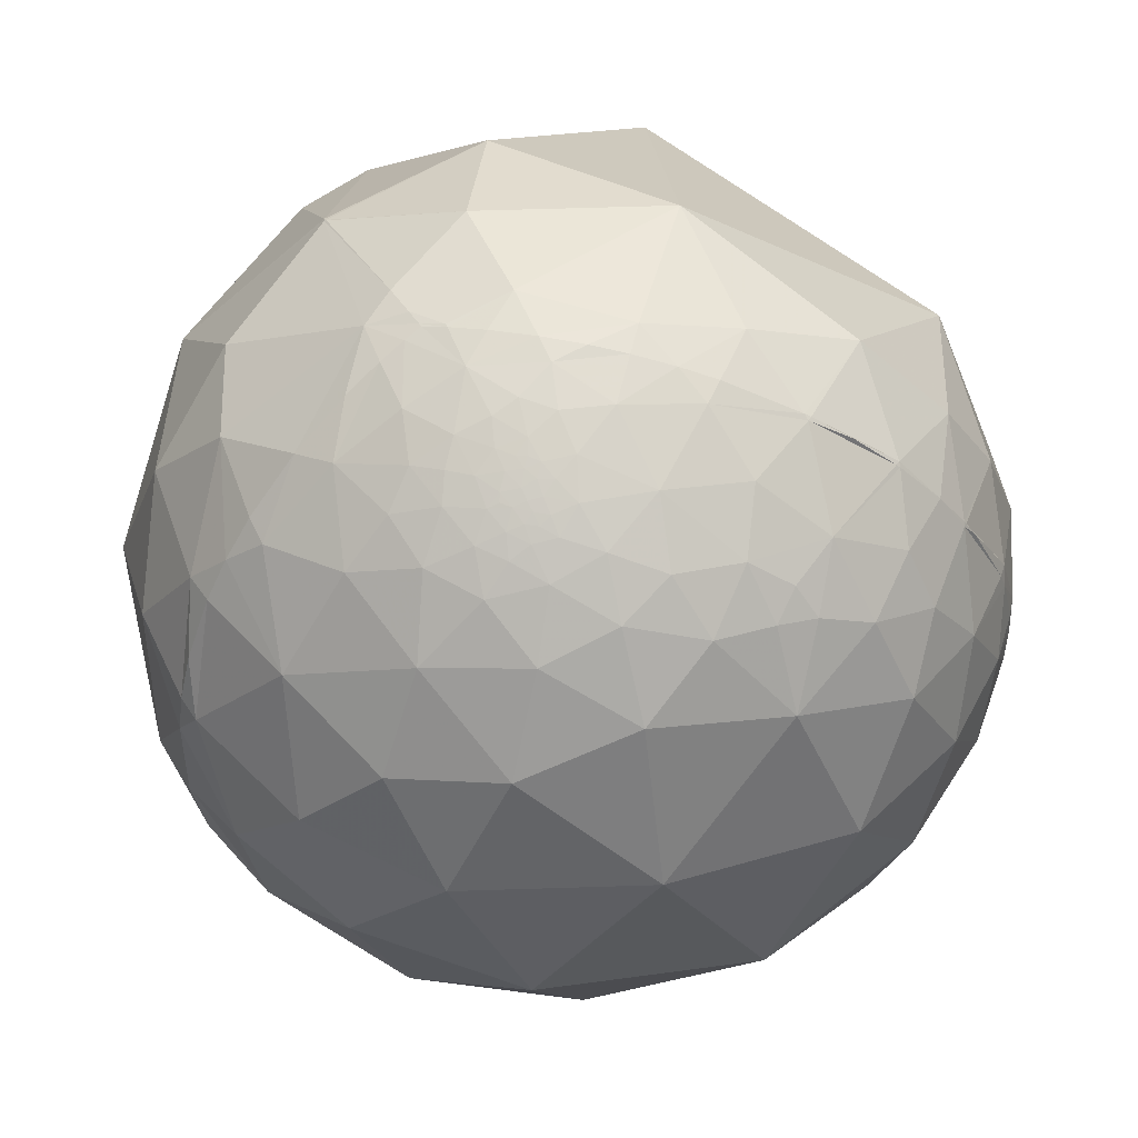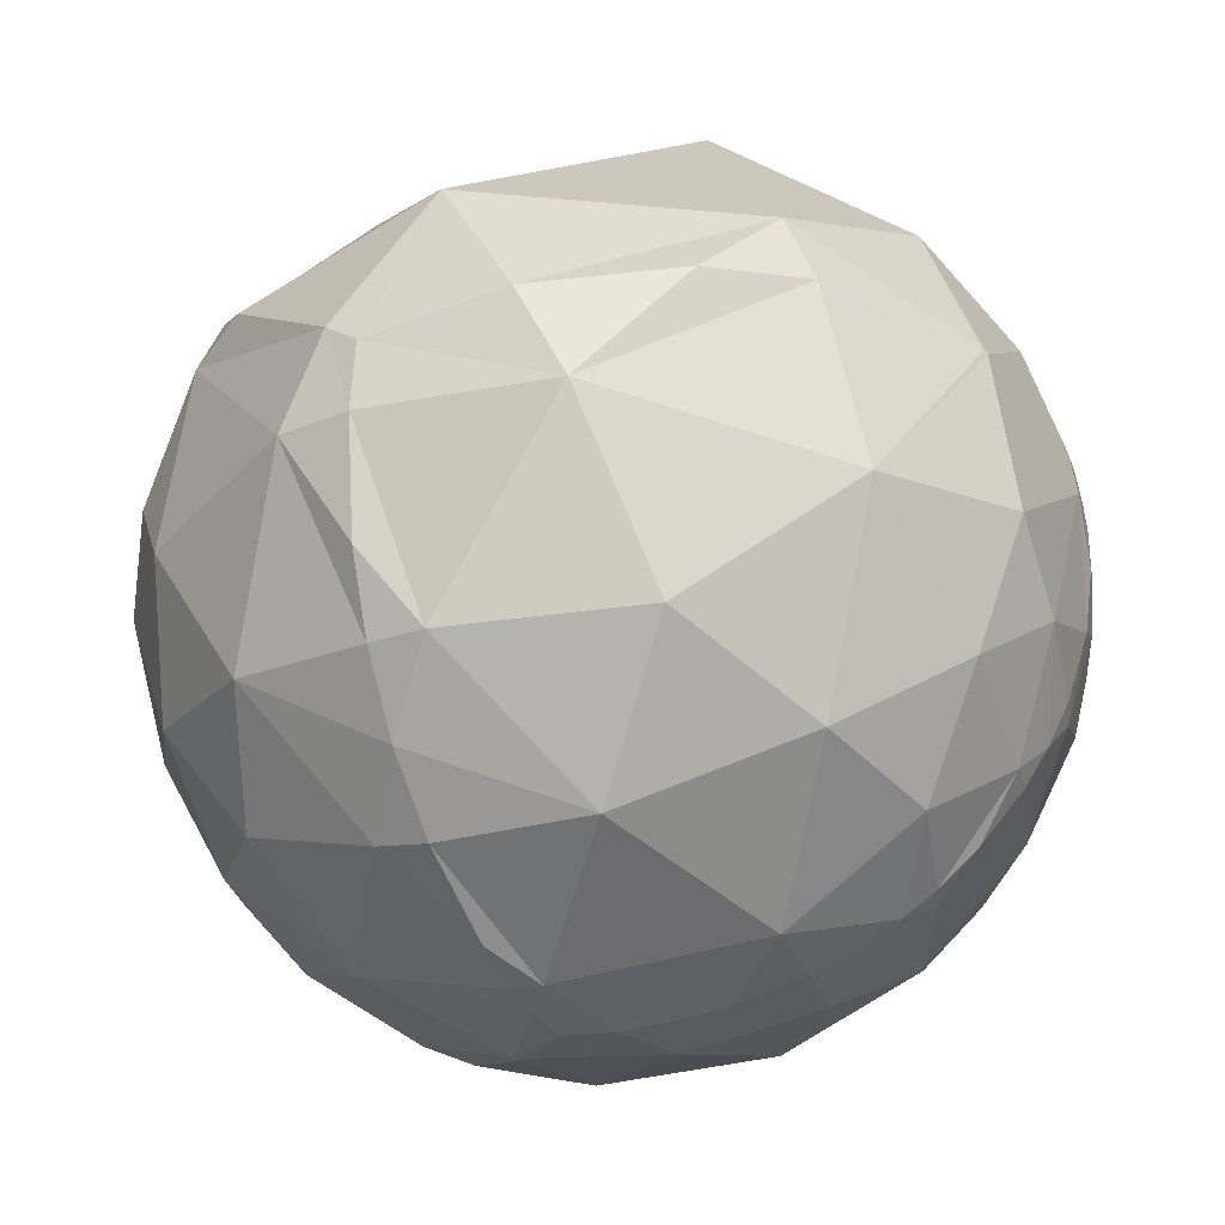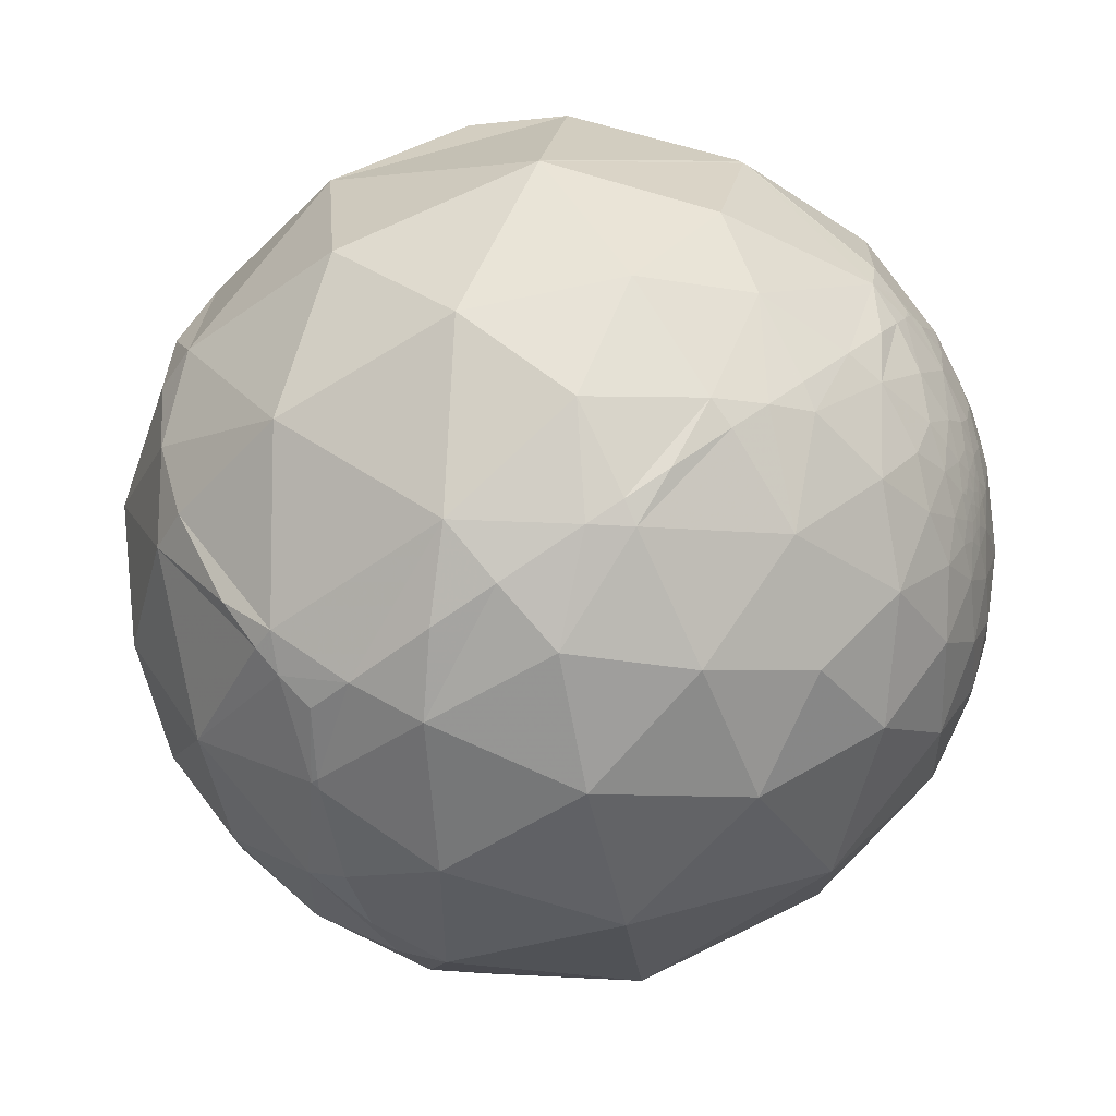
<metadata>
{"format":"obj","ext":"obj","renderer":"f3d","projection":"perspective","resolution":1024,"background":"white","views":[{"elev":-13.5,"azim":150.6,"up":"+Z"},{"elev":14.1,"azim":45.6,"up":"+Z"},{"elev":-29.6,"azim":80.5,"up":"+Z"}]}
</metadata>
<code>
v 0.07453 -0.7478 0.6597
v 0.447 -0.5876 -0.6744
v 0.7064 0.6585 0.2595
v -0.8857 0.4084 -0.2209
v 0.7537 0.2865 0.5915
v 0.501 -0.03745 0.8646
v 0.8748 -0.1886 0.4463
v 0.5816 0.6072 0.5413
v 0.7834 0.556 0.2777
v 0.4454 0.4374 0.7812
v 0.1919 0.8058 0.5602
v 0.349 0.9019 0.2545
v 0.5546 0.7641 0.3295
v 0.1323 0.956 0.2618
v 0.01538 0.9968 0.07787
v 0.2327 0.9686 0.0879
v -0.04443 0.9875 -0.1509
v 0.1374 0.9886 -0.06067
v -0.03182 0.9504 -0.3095
v 0.03265 0.9665 -0.2547
v 0.0615 0.941 -0.3327
v 0.1443 0.9648 -0.2198
v -0.02996 0.8697 -0.4927
v 0.2786 0.7974 -0.5352
v 0.189 0.9092 -0.371
v 0.1092 0.5834 -0.8048
v 0.1557 0.1173 -0.9808
v 0.5188 -0.02877 -0.8544
v 0.2453 -0.29 -0.925
v 0.4743 0.3366 -0.8135
v 0.6663 0.4285 -0.6103
v 0.5595 -0.3681 -0.7427
v 0.728 0.168 -0.6647
v 0.7421 -0.1248 -0.6585
v 0.8492 0.3398 -0.4043
v 0.8265 -0.37 -0.4242
v 0.8954 0.005579 -0.4451
v 0.9713 -0.1265 -0.2015
v 0.9733 0.1455 -0.1775
v 0.9302 -0.3671 0.002246
v 0.6912 -0.7087 -0.1412
v 0.9962 -0.01598 0.0855
v 0.7539 -0.6086 0.2474
v 0.9288 0.19 0.3182
v 0.9618 0.2563 0.09627
v 0.4731 0.6134 -0.6324
v 0.4952 0.7554 -0.4291
v 0.6787 0.6028 -0.4195
v 0.7028 0.6711 -0.2359
v 0.8094 0.5402 -0.2302
v 0.9142 0.3763 -0.1502
v 0.7618 0.635 -0.128
v 0.8395 0.5433 -0.0125
v 0.7372 0.6748 -0.0347
v 0.7466 0.66 0.08385
v 0.6702 0.6953 0.2595
v 0.5126 0.8426 0.1651
v 0.6497 0.7426 0.1626
v 0.4063 0.9105 0.07633
v 0.3271 0.9404 -0.09331
v 0.2915 0.9224 -0.2533
v 0.3673 0.8609 -0.352
v 0.6149 0.7867 0.05491
v 0.5711 0.8158 0.09158
v 0.5073 0.8594 0.06362
v 0.4765 0.8788 -0.02605
v 0.4128 0.8848 -0.216
v 0.6038 0.7379 -0.3017
v 0.5031 0.8189 -0.2763
v 0.5747 0.785 -0.2314
v 0.6311 0.7495 -0.2
v 0.686 0.7175 -0.1209
v 0.6858 0.7261 -0.04989
v 0.673 0.7393 0.02042
v 0.558 0.8298 0.009563
v 0.6108 0.7917 -0.01079
v 0.5354 0.8436 -0.04103
v 0.5113 0.8562 -0.07443
v 0.4694 0.8745 -0.1222
v 0.5298 0.8411 -0.1088
v 0.4971 0.847 -0.1882
v 0.5423 0.8159 -0.2003
v 0.5847 0.792 -0.1757
v 0.6184 0.7751 -0.1298
v 0.64 0.7657 -0.064
v -0.8744 0.2835 0.3938
v -0.9094 0.3443 0.2335
v -0.8375 0.4778 0.2653
v -0.8715 0.4904 0.006413
v -0.7839 0.6147 0.08736
v -0.848 0.5234 -0.08285
v -0.905 0.421 -0.0611
v -0.8873 0.4282 -0.1714
v -0.7701 0.6266 -0.1199
v -0.8175 0.5266 -0.2333
v -0.8823 0.3568 -0.3068
v -0.694 0.6655 -0.2748
v -0.8002 0.2926 -0.5235
v -0.6083 0.4521 -0.6524
v -0.7486 0.511 -0.4224
v -0.8309 0.03893 -0.5551
v -0.8895 -0.04244 -0.4549
v -0.6805 0.1691 -0.7129
v -0.839 -0.1392 -0.526
v -0.91 -0.1338 -0.3923
v -0.6315 -0.2336 -0.7394
v -0.8458 -0.3108 -0.4336
v -0.6922 -0.5199 -0.5006
v -0.9018 -0.3603 -0.2386
v -0.9479 -0.1953 -0.2518
v -0.9461 -0.2951 -0.1337
v -0.8911 -0.4487 -0.06793
v -0.8035 -0.522 -0.2862
v -0.9582 -0.2857 -0.01546
v -0.9313 -0.3343 0.1447
v -0.7546 -0.648 -0.1033
v -0.9843 -0.1631 0.06792
v -0.7738 -0.6103 0.1699
v -0.958 -0.05432 0.2817
v -0.8343 -0.3763 0.4028
v -0.9798 0.1761 0.09432
v -0.9602 0.2127 0.1812
v -0.919 0.3856 0.08201
v -0.9215 0.3636 -0.1366
v -0.9113 0.3596 -0.2007
v -0.9026 0.173 -0.3941
v -0.9051 0.04523 -0.4228
v -0.9318 -0.02188 -0.3624
v -0.9498 -0.08513 -0.301
v -0.9692 -0.08111 -0.2324
v -0.9798 -0.1059 -0.1695
v -0.9966 -0.08141 -0.008087
v -0.9815 -0.1702 -0.08739
v -0.9955 -0.039 0.08628
v -0.9917 0.08407 0.09746
v -0.9861 0.1626 0.03491
v -0.9681 0.2427 0.06248
v -0.9562 0.2925 0.01268
v -0.9462 0.3177 -0.06172
v -0.9406 0.2844 -0.1852
v -0.9311 0.2308 -0.2823
v -0.9424 0.1529 -0.2975
v -0.9398 0.07693 -0.333
v -0.9661 0.008609 -0.2582
v -0.9839 -0.02632 -0.1768
v -0.994 -0.05401 -0.09534
v -0.9997 0.02158 -0.01165
v -0.9946 0.103 0.008849
v -0.9752 0.2189 -0.03225
v -0.9637 0.2437 -0.1089
v -0.9652 0.2098 -0.1564
v -0.959 0.1796 -0.2192
v -0.9621 0.1013 -0.2532
v -0.9737 0.1183 -0.1949
v -0.9749 0.06952 -0.2117
v -0.982 0.03513 -0.1858
v -0.9925 0.03974 -0.1157
v -0.9937 0.09772 -0.05452
v -0.9888 0.1474 -0.02206
v -0.1632 -0.222 -0.9613
v -0.3003 -0.5001 -0.8122
v -0.4337 -0.6655 -0.6074
v -0.1881 -0.6982 -0.6908
v -0.5845 -0.7459 -0.3194
v -0.5935 -0.8048 0.004458
v -0.2611 -0.8439 -0.4688
v -0.5903 -0.7736 0.2306
v -0.3295 -0.9319 -0.1518
v -0.005178 -0.9995 0.03072
v -0.04177 -0.9523 -0.3024
v -0.5402 -0.6646 0.5162
v -0.01003 -0.8763 0.4816
v -0.3714 -0.9068 0.1996
v -0.6559 -0.07736 0.7509
v -0.02693 0.3033 0.9525
v -0.5545 0.6775 0.4833
v -0.5889 0.7984 0.1257
v -0.4067 0.8955 0.1805
v -0.6493 0.7555 -0.08695
v -0.4385 0.8967 -0.05972
v -0.5184 0.8125 -0.2667
v -0.3504 0.9044 -0.2435
v -0.5587 0.6833 -0.4701
v -0.3201 0.6639 -0.6759
v -0.3375 0.841 -0.4229
v -0.3494 0.25 -0.903
v -0.1499 0.9468 0.2847
v -0.2187 0.9753 0.03184
v -0.2502 0.9569 -0.1471
v -0.1776 0.9371 -0.3005
v -0.002713 -0.544 -0.8391
v 0.09419 -0.8008 -0.5915
v 0.2965 -0.5678 -0.7679
v 0.3043 -0.9201 -0.2465
v 0.5051 -0.6805 -0.5308
v 0.42 -0.8879 0.1877
v 0.4964 -0.6026 0.6249
v -0.05089 -0.4222 0.9051
v 0.5771 0.8162 -0.02805
v 0.5586 0.829 -0.02818
v 0.5625 0.8251 -0.05329
v 0.5152 0.8447 -0.1449
v 0.5317 0.8303 -0.1668
v 0.545 0.827 -0.1381
v 0.557 0.8146 -0.162
v 0.5993 0.7916 -0.1191
v 0.6 0.7939 -0.09848
v 0.5935 0.8028 -0.05765
v -0.9771 0.1838 -0.1073
v -0.9858 0.1193 -0.1186
v -0.9858 0.1537 -0.06707
v -0.98 0.1192 -0.1595
v -0.9749 0.1553 -0.1596
v -0.9828 0.08366 -0.1646
v 0.5415 0.8375 -0.07375
v 0.5553 0.8234 -0.1168
v 0.5665 0.819 -0.09113
v 0.5788 0.8052 -0.1289
v 0.143 -0.8271 0.5436
v 0.249 -0.9137 0.321
v 0.3142 -0.9375 0.1493
v 0.3705 -0.9282 -0.03473
v 0.4142 -0.8824 -0.2234
v 0.4453 -0.7785 -0.4424
v 0.451 -0.7061 -0.5459
v 0.451 -0.656 -0.6052
v 0.315 -0.5565 -0.7688
v 0.294 -0.5504 -0.7814
v 0.07636 -0.471 -0.8788
v -0.08128 -0.3965 -0.9144
v -0.2138 -0.323 -0.9219
v -0.3533 -0.2339 -0.9058
v -0.559 -0.07535 -0.8257
v -0.6768 0.0372 -0.7352
v -0.7471 0.1174 -0.6542
v -0.8158 0.2141 -0.5373
v -0.8383 0.2538 -0.4825
v -0.8771 0.3519 -0.3269
v -0.8793 0.3613 -0.3102
v -0.8801 0.3649 -0.3037
v -0.8879 0.4052 -0.2177
v -0.9048 0.38 -0.1923
v -0.9161 0.3615 -0.1738
v -0.9284 0.3393 -0.1518
v -0.9456 0.3035 -0.1168
v -0.9573 0.2749 -0.08923
v -0.9746 0.2206 -0.03757
v -0.9754 0.2177 -0.03481
v -0.9757 0.2164 -0.03359
v -0.9763 0.2143 -0.0316
v -0.9871 0.1587 0.02015
v -0.9884 0.1491 0.029
v -0.9925 0.0866 0.08582
v -0.9926 0.08054 0.09127
v -0.9925 0.07456 0.09664
v -0.9776 -0.04844 0.2047
v -0.9693 -0.08055 0.2322
v -0.9602 -0.1098 0.2569
v -0.9106 -0.2213 0.349
v -0.8242 -0.3468 0.4476
v -0.5886 -0.5507 0.5919
v -0.4379 -0.6316 0.6398
v -0.02649 -0.7414 0.6706
v 0.3058 -0.5626 0.7681
v 0.5238 -0.2955 0.7989
v 0.6396 -0.08719 0.7638
v 0.7496 0.2793 0.6
v 0.7508 0.2885 0.5942
v 0.7513 0.2931 0.5913
v 0.7358 0.5767 0.3549
v 0.7192 0.628 0.2971
v 0.7088 0.6532 0.2663
v -0.8519 0.4819 -0.205
v -0.8274 0.527 -0.1941
v -0.7981 0.5744 -0.1816
v -0.7516 0.6392 -0.1627
v -0.6616 0.7388 -0.1283
v -0.6302 0.7676 -0.1168
v -0.4834 0.873 -0.06553
v -0.4449 0.894 -0.05264
v -0.4378 0.8977 -0.05028
v -0.3478 0.9373 -0.02097
v -0.2213 0.975 0.01872
v -0.2099 0.9775 0.02223
v -0.09542 0.9938 0.05663
v 0.008376 0.9962 0.08677
v 0.02377 0.9956 0.09116
v 0.2034 0.9689 0.1407
v 0.2857 0.9445 0.1624
v 0.3733 0.9091 0.1847
v 0.4474 0.871 0.2028
v 0.529 0.8191 0.222
v 0.6092 0.7559 0.2398
v 0.6689 0.6993 0.2522
v 0.5446 -0.52 -0.6581
v 0.7023 -0.3772 -0.6037
v 0.7988 -0.2578 -0.5436
v 0.8899 -0.09602 -0.446
v 0.9179 -0.02261 -0.3962
v 0.9416 0.06896 -0.3295
v 0.9537 0.1919 -0.2318
v 0.9486 0.2704 -0.1641
v 0.9324 0.3498 -0.09118
v 0.8869 0.4615 0.02078
v 0.822 0.5553 0.1258
v 0.7714 0.6074 0.1901
v 0.7338 0.6387 0.2317
f 104 102 101
f 43 7 197
f 260 259 120
f 225 226 195
f 265 266 6
f 221 220 172 169
f 226 225 192 193
f 127 128 143
f 304 305 9 45
f 224 225 195
f 271 272 56 13
f 299 298 37
f 1 219 197 264
f 170 166 192
f 226 2 295 195
f 222 223 41 196
f 80 216 204
f 296 295 32
f 256 257 119
f 68 70 71
f 219 220 196 197
f 223 224 195 41
f 301 302 39
f 295 2 227 32
f 305 304 53
f 246 247 149 139
f 221 222 196
f 252 253 135 136
f 237 238 98
f 220 221 196
f 2 226 193 227
f 225 224 194 192
f 213 154 212
f 224 223 194
f 300 299 37
f 47 62 69
f 223 222 194
f 222 221 169 194
f 268 269 8 10
f 205 204 218
f 88 86 176
f 266 267 6
f 110 130 129
f 305 306 9
f 272 271 9
f 220 219 172
f 219 1 263 172
f 295 296 36 195
f 267 268 10 6
f 306 307 9
f 296 297 36
f 275 274 91 94
f 229 228 193 191
f 306 305 53 55
f 261 262 198 174
f 297 298 36
f 303 302 51
f 83 82 205
f 48 68 49
f 298 299 38 36
f 153 143 144
f 64 63 75
f 299 300 39 38
f 245 246 139
f 300 301 39
f 86 87 122
f 302 303 45 39
f 303 304 45
f 297 296 32 34
f 111 109 112
f 307 3 272 9
f 146 133 132
f 3 307 58 294
f 285 286 15
f 301 300 37 35
f 150 140 151
f 127 102 128
f 307 306 55 58
f 290 289 12
f 240 239 96
f 15 18 17
f 304 303 51 53
f 4 240 96 241
f 284 283 188
f 267 266 7 5
f 253 252 148
f 302 301 35 51
f 298 297 34 37
f 31 30 46
f 271 270 9
f 158 211 210
f 270 269 5 9
f 269 268 5
f 268 267 5
f 280 281 180
f 266 265 197 7
f 265 264 197
f 1 264 198 263
f 286 287 15
f 264 265 6 198
f 169 168 170
f 269 270 8
f 270 271 13 8
f 84 207 85
f 102 105 128
f 193 192 191
f 272 3 294 56
f 122 135 119
f 239 238 96
f 238 237 126 96
f 237 236 101 126
f 236 235 101
f 182 189 190
f 235 234 106 101
f 81 82 69
f 234 233 106
f 233 232 106
f 232 231 161 106
f 201 199 208
f 38 40 36
f 22 17 18
f 231 230 191 161
f 62 25 61
f 230 229 191
f 123 92 139
f 228 227 193
f 227 228 29 32
f 47 24 62
f 228 229 29
f 284 285 15 17
f 229 230 160 29
f 110 131 130
f 230 231 160
f 240 4 273 95
f 231 232 160
f 69 70 68
f 232 233 186 160
f 233 234 103 186
f 90 176 177
f 234 235 103
f 73 72 85
f 121 135 122
f 250 251 136 149
f 235 236 98 103
f 236 237 98
f 238 239 100 98
f 239 240 95 100
f 132 134 147
f 263 262 171 172
f 25 62 24
f 262 261 171
f 261 260 120 171
f 209 151 213
f 259 258 115 120
f 42 39 45
f 102 127 101
f 139 92 124
f 174 86 119
f 258 257 117 115
f 103 98 99
f 254 253 148 147
f 257 256 134 117
f 287 286 187 14
f 291 290 12
f 256 255 134
f 255 254 147 134
f 54 72 73
f 252 251 159 148
f 126 127 143
f 251 250 159
f 112 116 118
f 292 291 12 13
f 250 249 211 159
f 249 248 209 211
f 211 158 159
f 35 50 51
f 248 247 150 209
f 121 122 137
f 247 246 150
f 90 123 88
f 246 245 140 150
f 101 106 104
f 245 244 140
f 157 145 146
f 244 243 125 140
f 243 242 125
f 242 241 96 125
f 63 64 58
f 4 241 93 273
f 26 24 46
f 241 242 93
f 288 287 14
f 242 243 124 93
f 275 276 97 95
f 243 244 124
f 142 126 143
f 244 245 139 124
f 247 248 149
f 248 249 149
f 143 153 142
f 249 250 149
f 277 278 181 97
f 66 65 75
f 251 252 136
f 253 254 135
f 254 255 135
f 255 256 119 135
f 257 258 119
f 258 259 119
f 259 260 174 119
f 260 261 174
f 41 195 36
f 262 263 198
f 113 109 107
f 278 277 179
f 170 168 166
f 294 293 13 56
f 293 292 13
f 289 288 14 12
f 286 285 188 187
f 163 166 162
f 285 284 188
f 141 142 152
f 283 282 188
f 173 172 171
f 282 281 178 188
f 281 280 177 178
f 60 79 67
f 274 275 95
f 280 279 179 177
f 279 278 179
f 277 276 94 179
f 137 138 149
f 96 141 140
f 12 14 11
f 276 275 94
f 274 273 93 91
f 28 33 34
f 273 274 95
f 117 132 133
f 276 277 97
f 164 113 108
f 152 142 153
f 278 279 180 181
f 279 280 180
f 281 282 180
f 151 152 213
f 282 283 189 180
f 283 284 17 189
f 287 288 16 15
f 165 167 118
f 288 289 16
f 289 290 59 16
f 61 22 60
f 290 291 57 59
f 291 292 57
f 76 63 74
f 292 293 58 57
f 79 78 80
f 293 294 58
f 5 7 44
f 10 8 11
f 183 181 185
f 9 5 44
f 20 19 17
f 19 20 21
f 17 19 190
f 20 17 22
f 20 22 21
f 176 90 88
f 87 86 88
f 21 22 25
f 87 88 123
f 21 23 19
f 23 21 25
f 19 23 190
f 25 22 61
f 23 24 26
f 214 212 154
f 157 158 210
f 18 60 22
f 54 52 72
f 24 23 25
f 145 131 146
f 23 26 184
f 29 28 32
f 27 28 29
f 28 27 30
f 62 61 67
f 27 29 160
f 30 27 26
f 28 30 33
f 147 158 157
f 30 31 33
f 46 30 26
f 31 46 48
f 187 176 11
f 32 28 34
f 113 116 112
f 86 174 176
f 80 217 216
f 35 33 31
f 33 35 37
f 35 31 48
f 37 34 33
f 66 78 79
f 38 39 42
f 40 42 7
f 57 58 64
f 40 38 42
f 7 43 40
f 42 45 44
f 40 43 41
f 7 42 44
f 208 207 217
f 177 176 178
f 47 68 48
f 68 47 69
f 155 154 153
f 47 48 46
f 150 151 209
f 48 49 50
f 49 68 71
f 15 16 18
f 18 16 60
f 72 49 71
f 50 35 48
f 52 50 49
f 185 184 183
f 50 52 53
f 52 49 72
f 51 50 53
f 189 17 190
f 53 52 54
f 214 210 212
f 53 54 55
f 170 192 194
f 13 12 11
f 60 16 59
f 60 59 66
f 201 217 215
f 61 60 67
f 24 47 46
f 85 207 208
f 59 65 66
f 65 59 57
f 62 67 69
f 70 69 82
f 92 93 124
f 72 71 84
f 74 58 55
f 76 208 199
f 58 74 63
f 10 175 6
f 74 55 54
f 100 95 97
f 75 63 76
f 64 75 65
f 75 76 199
f 167 165 173
f 66 75 77
f 66 77 78
f 78 77 215
f 77 75 200
f 66 79 60
f 156 157 214
f 80 78 215
f 79 80 202
f 92 91 93
f 67 79 81
f 158 147 148
f 82 81 203
f 81 69 67
f 85 208 76
f 70 82 83
f 70 83 71
f 71 83 84
f 84 83 218
f 115 112 118
f 76 74 85
f 151 140 152
f 176 174 175
f 90 89 123
f 144 145 156
f 89 90 91
f 123 89 92
f 92 89 91
f 98 100 99
f 123 138 137
f 100 97 183
f 103 99 186
f 74 54 73
f 102 104 105
f 202 80 204
f 105 104 107
f 188 178 187
f 104 106 107
f 116 113 164
f 113 112 109
f 114 112 115
f 112 114 111
f 114 115 117
f 23 184 185
f 120 115 118
f 120 118 171
f 135 121 136
f 144 130 145
f 87 123 122
f 122 123 137
f 155 214 154
f 138 123 139
f 138 139 149
f 96 126 141
f 141 126 142
f 126 101 127
f 107 106 108
f 128 105 129
f 129 105 110
f 203 81 202
f 128 129 144
f 131 110 133
f 130 131 145
f 131 133 146
f 133 110 111
f 185 181 182
f 117 134 132
f 121 137 136
f 140 125 96
f 144 129 130
f 128 144 143
f 146 132 147
f 178 176 187
f 152 140 141
f 152 153 154
f 192 166 163
f 155 144 156
f 144 155 153
f 155 156 214
f 156 145 157
f 147 157 146
f 84 85 72
f 106 161 162
f 168 169 173
f 173 169 172
f 168 173 165
f 169 170 194
f 166 168 164
f 110 107 109
f 171 118 167
f 90 177 179
f 183 97 181
f 79 202 81
f 186 99 184
f 210 214 157
f 11 175 10
f 175 11 176
f 99 100 183
f 6 175 198
f 187 11 14
f 189 182 180
f 182 190 185
f 23 185 190
f 27 160 186
f 27 186 26
f 191 163 161
f 163 191 192
f 161 163 162
f 109 111 110
f 196 41 43
f 41 36 40
f 198 175 174
f 199 201 200
f 200 201 77
f 199 200 75
f 82 203 205
f 83 205 218
f 84 218 206
f 210 209 213
f 206 218 207
f 84 206 207
f 152 154 213
f 201 208 217
f 211 209 210
f 212 210 213
f 217 80 215
f 99 183 184
f 216 217 218
f 201 215 77
f 11 8 13
f 44 45 9
f 57 64 65
f 74 73 85
f 90 179 94
f 91 90 94
f 105 107 110
f 113 107 108
f 122 119 86
f 111 114 133
f 118 116 165
f 114 117 133
f 136 137 149
f 148 159 158
f 162 108 106
f 108 162 164
f 164 165 116
f 165 164 168
f 166 164 162
f 167 173 171
f 181 180 182
f 186 184 26
f 196 43 197
f 205 203 204
f 204 203 202
f 218 217 207
f 204 216 218

</code>
